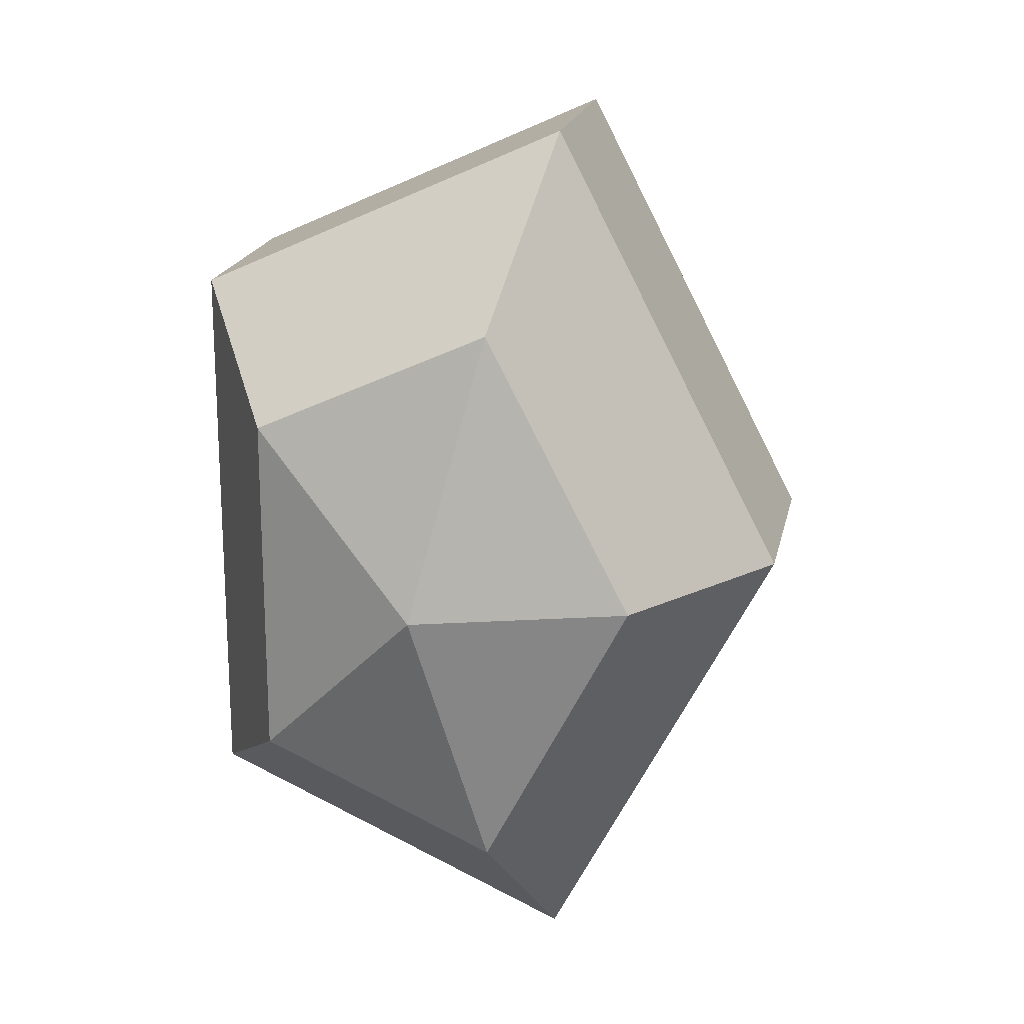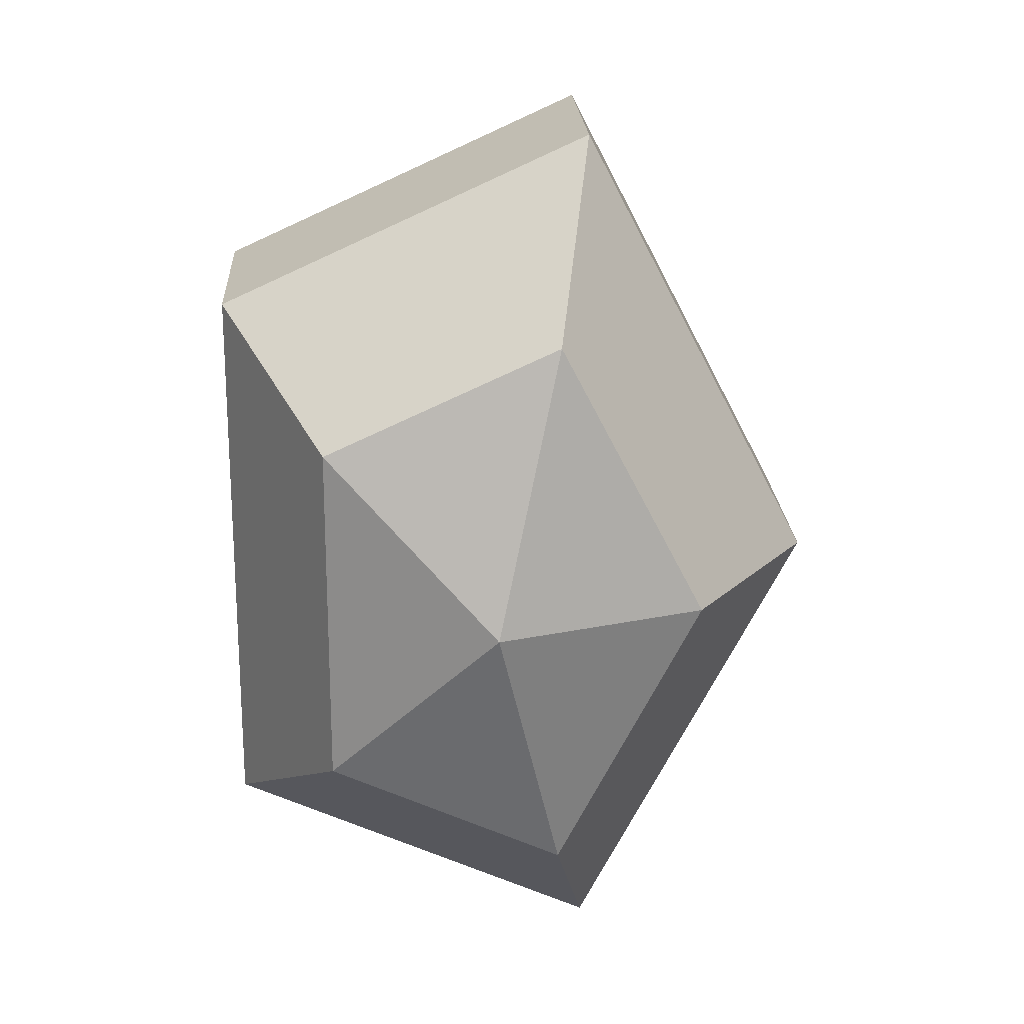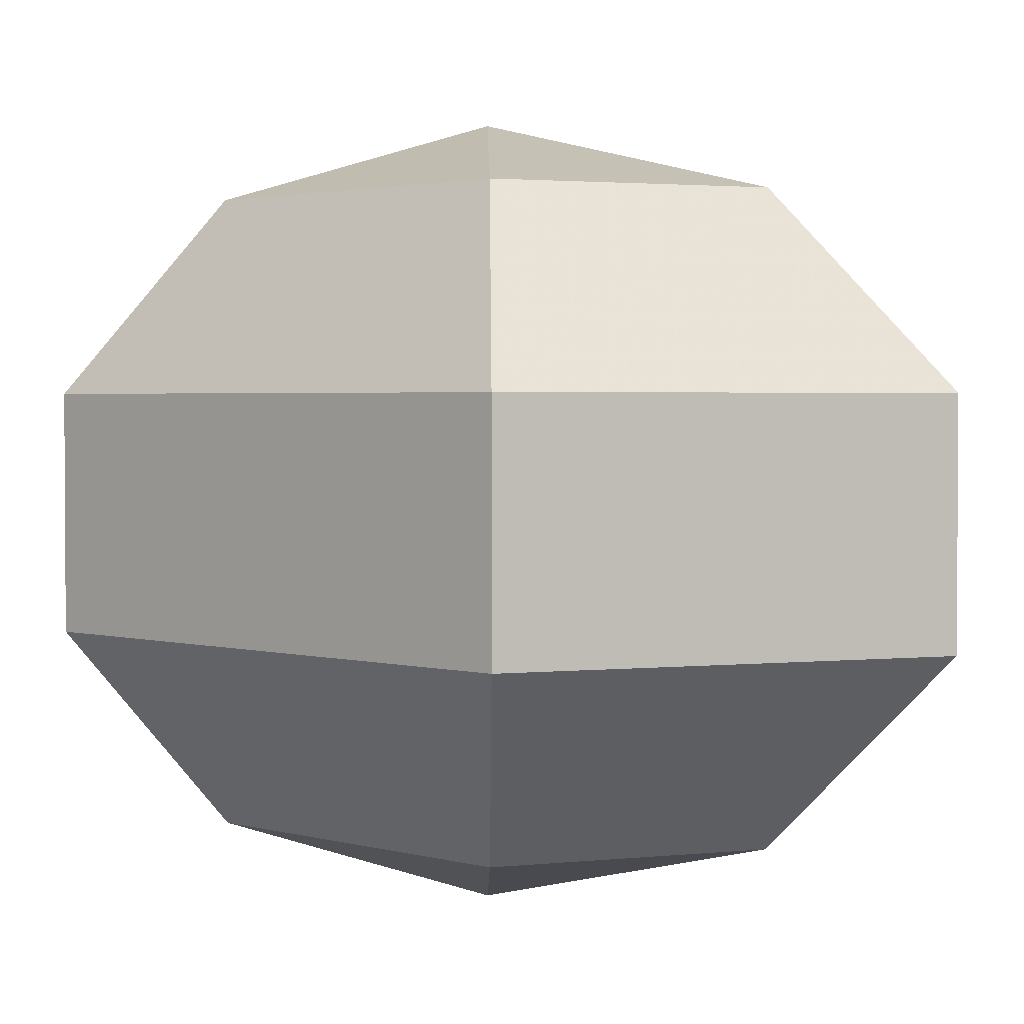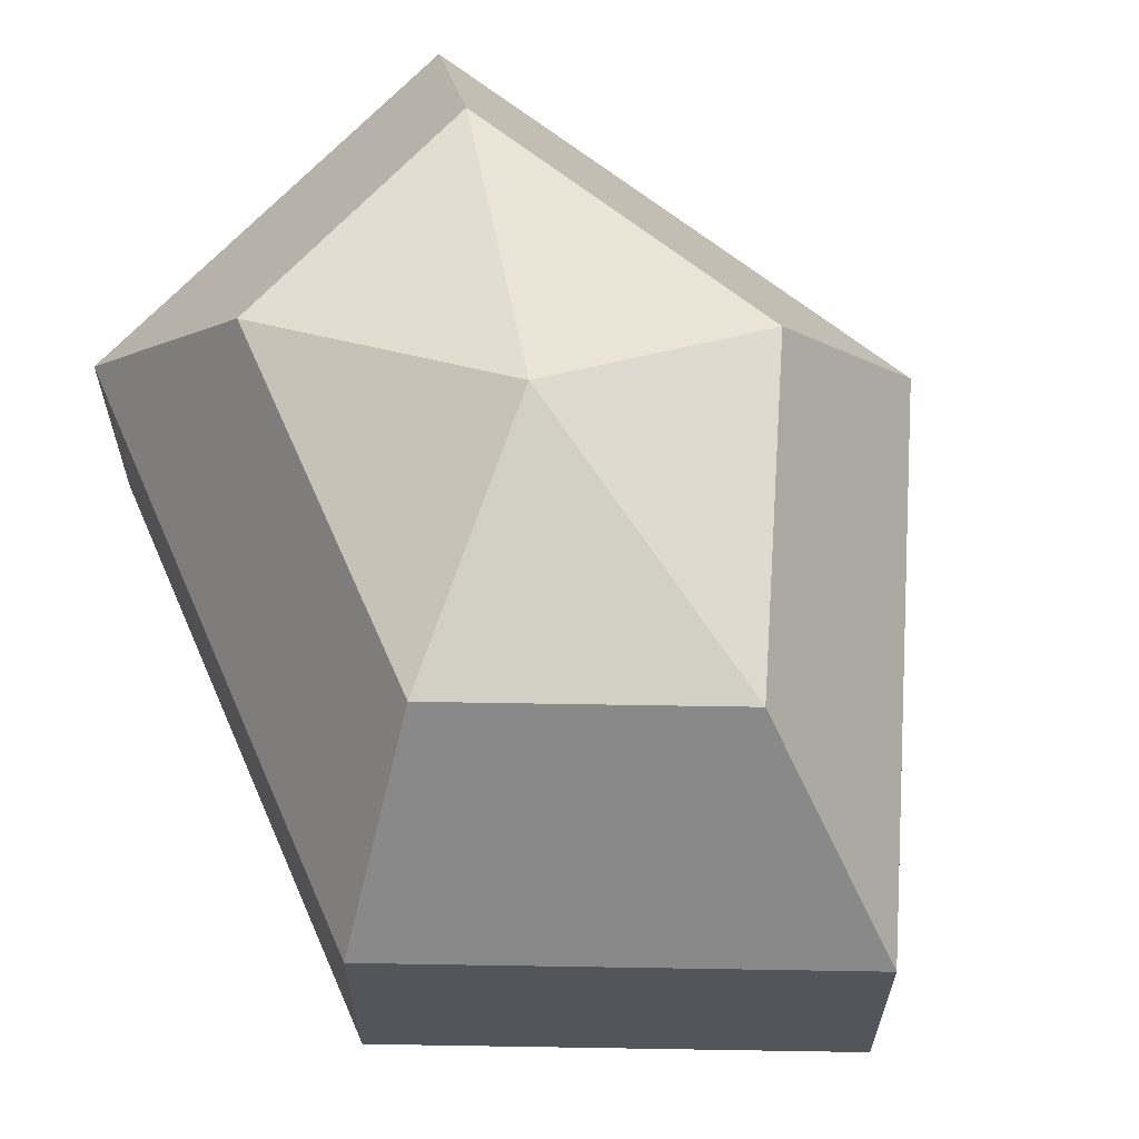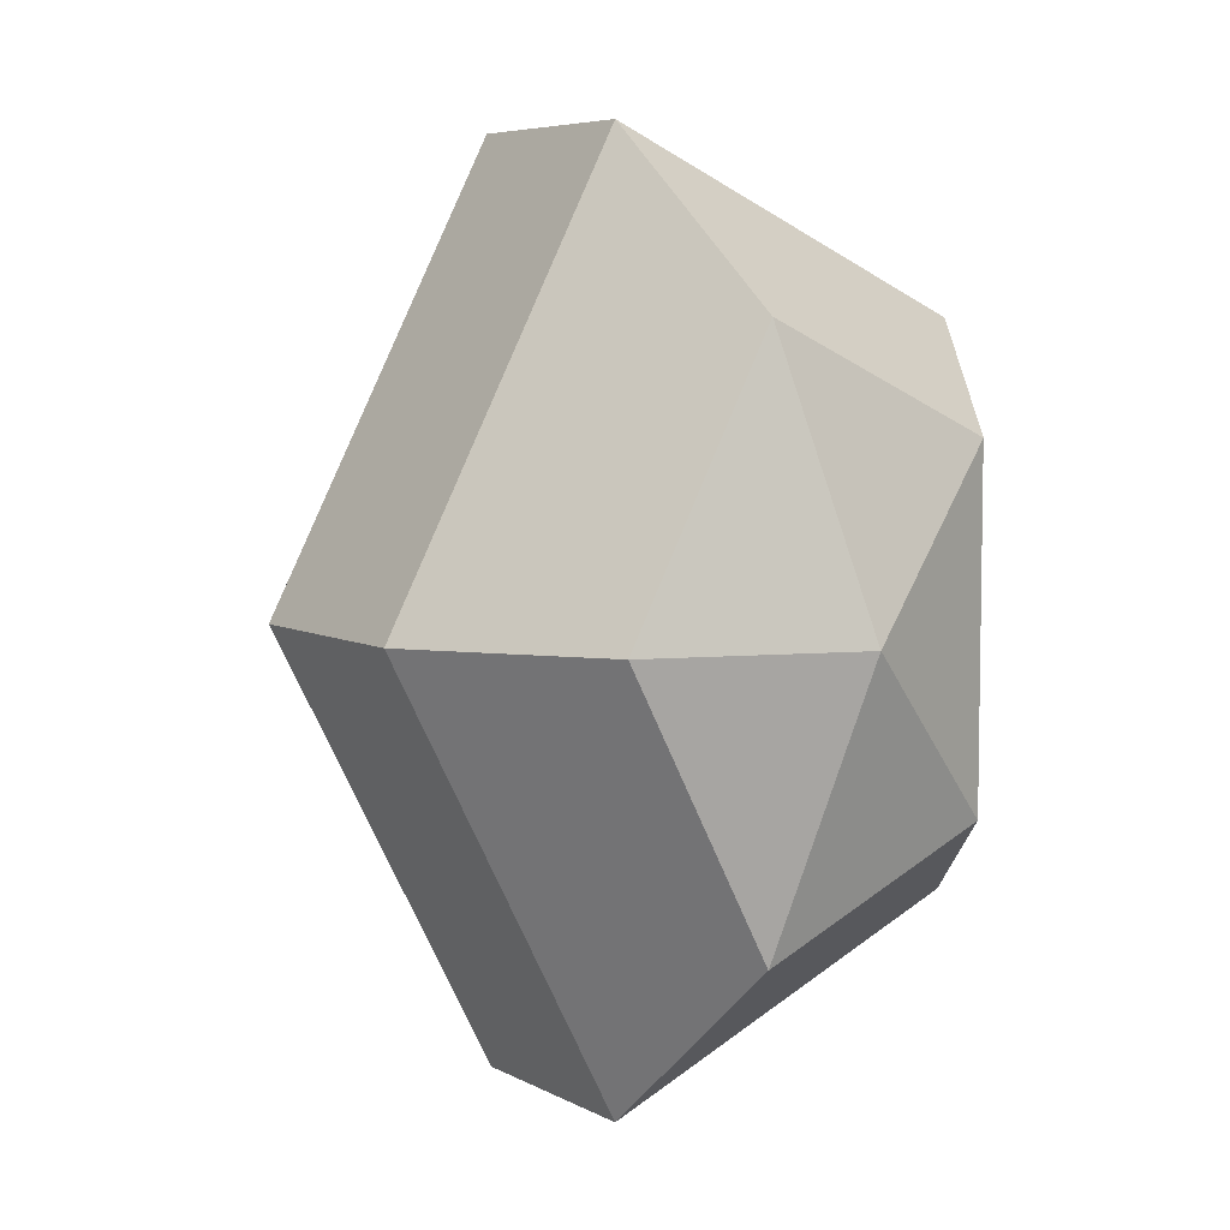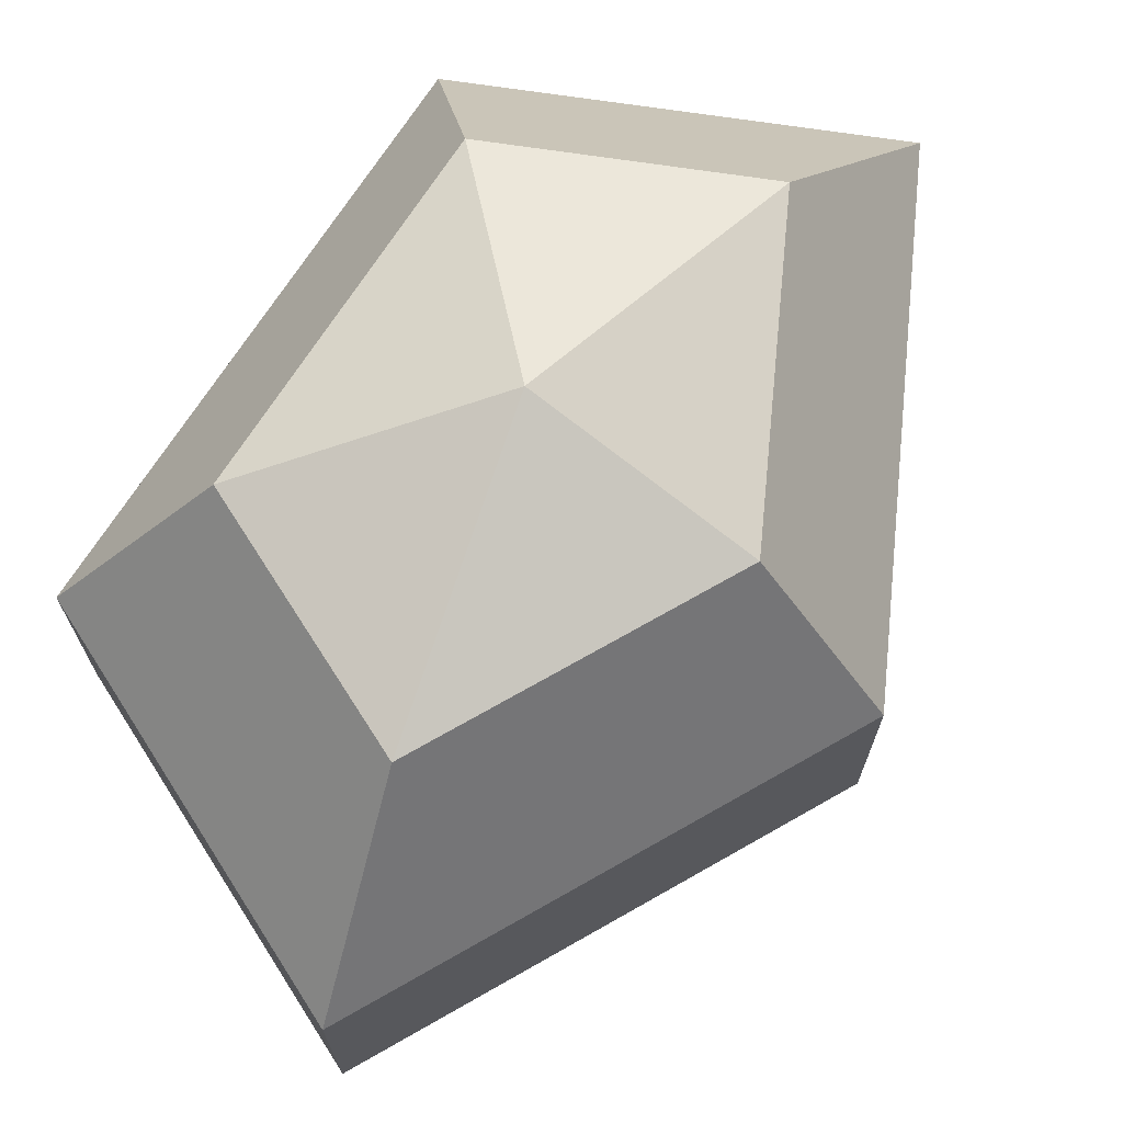
<metadata>
{"format":"obj","ext":"obj","renderer":"f3d","projection":"perspective","resolution":1024,"background":"white","views":[{"elev":19.0,"azim":-168.4,"up":"+Y"},{"elev":21.0,"azim":176.8,"up":"+Y"},{"elev":2.3,"azim":134.5,"up":"+Z"},{"elev":65.1,"azim":156.5,"up":"+Z"},{"elev":6.2,"azim":-33.4,"up":"+Y"},{"elev":71.5,"azim":-147.1,"up":"+Z"}]}
</metadata>
<code>
v 247 158 169.5
v 247 158 169.5
v 247 158 169.5
v 247 158 169.5
v 247 158 169.5
v 247 158 169.5
v 242.6 158 170.9
v 245.6 152.1 170.9
v 250.6 154.4 170.9
v 250.6 161.6 170.9
v 245.6 163.9 170.9
v 242.6 158 170.9
v 239.9 158 174.7
v 244.8 148.5 174.7
v 252.8 152.1 174.7
v 252.8 163.9 174.7
v 244.8 167.5 174.7
v 239.9 158 174.7
v 239.9 158 179.3
v 244.8 148.5 179.3
v 252.8 152.1 179.3
v 252.8 163.9 179.3
v 244.8 167.5 179.3
v 239.9 158 179.3
v 242.6 158 183.1
v 245.6 152.1 183.1
v 250.6 154.4 183.1
v 250.6 161.6 183.1
v 245.6 163.9 183.1
v 242.6 158 183.1
v 247 158 184.5
v 247 158 184.5
v 247 158 184.5
v 247 158 184.5
v 247 158 184.5
v 247 158 184.5
g foo
f 8 7 1
f 9 8 2
f 10 9 3
f 11 10 4
f 12 11 5
f 14 13 7
f 15 14 8
f 16 15 9
f 17 16 10
f 18 17 11
f 20 19 13
f 21 20 14
f 22 21 15
f 23 22 16
f 24 23 17
f 26 25 19
f 27 26 20
f 28 27 21
f 29 28 22
f 30 29 23
f 32 31 25
f 33 32 26
f 34 33 27
f 35 34 28
f 36 35 29
f 2 8 1
f 3 9 2
f 4 10 3
f 5 11 4
f 6 12 5
f 8 14 7
f 9 15 8
f 10 16 9
f 11 17 10
f 12 18 11
f 14 20 13
f 15 21 14
f 16 22 15
f 17 23 16
f 18 24 17
f 20 26 19
f 21 27 20
f 22 28 21
f 23 29 22
f 24 30 23
f 26 32 25
f 27 33 26
f 28 34 27
f 29 35 28
f 30 36 29
g

</code>
